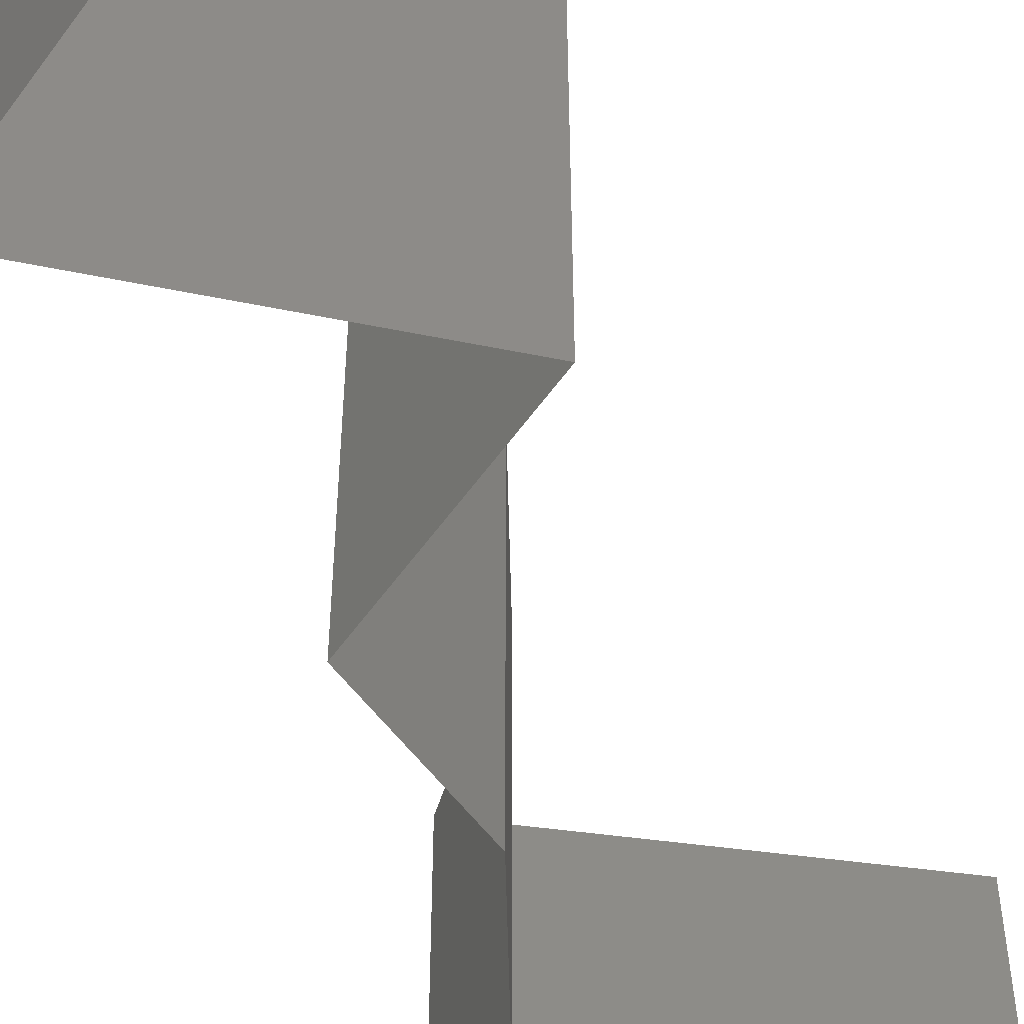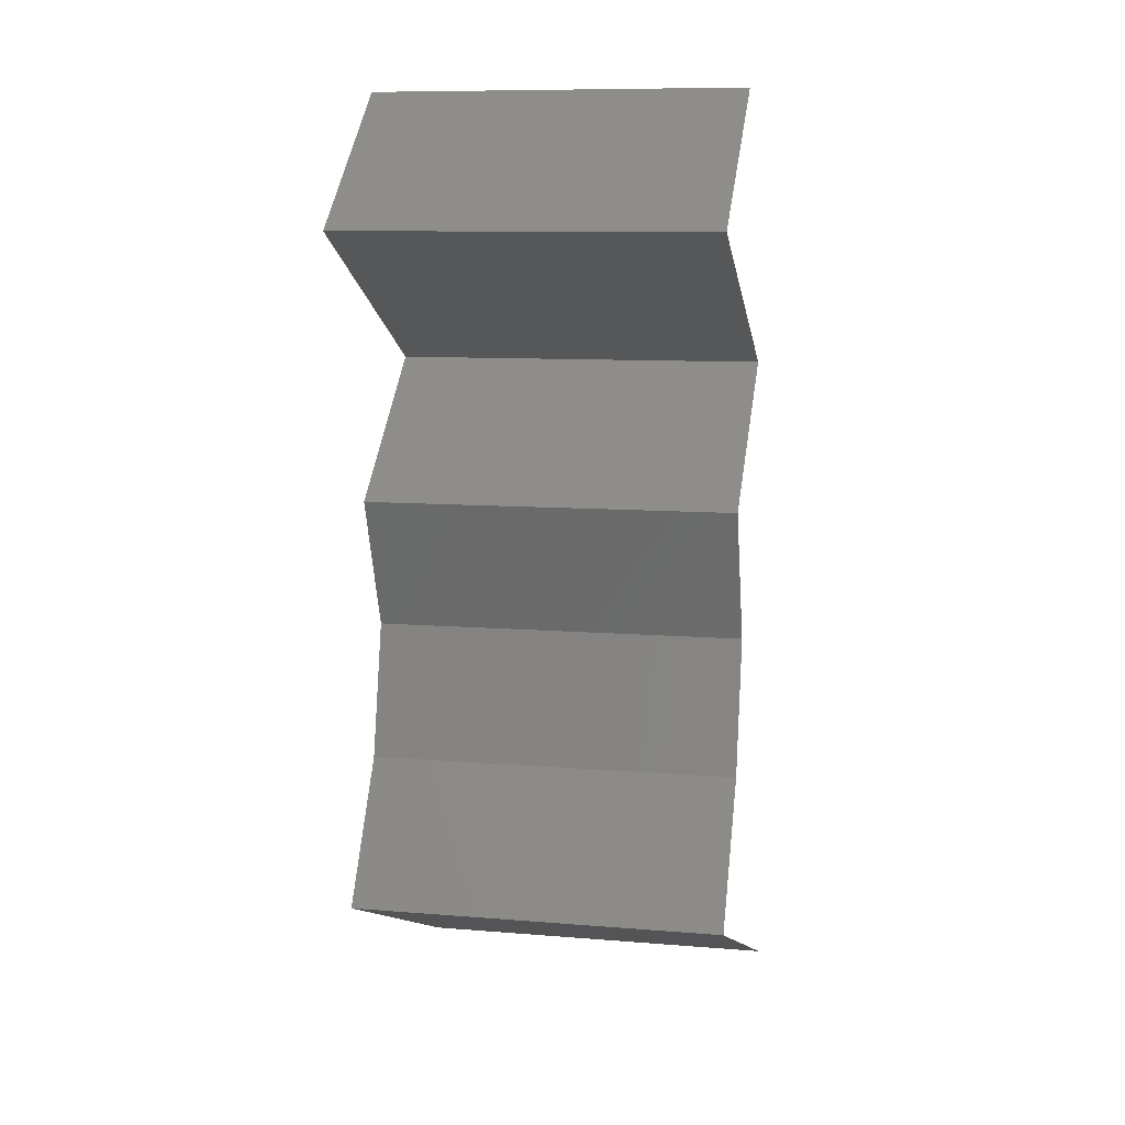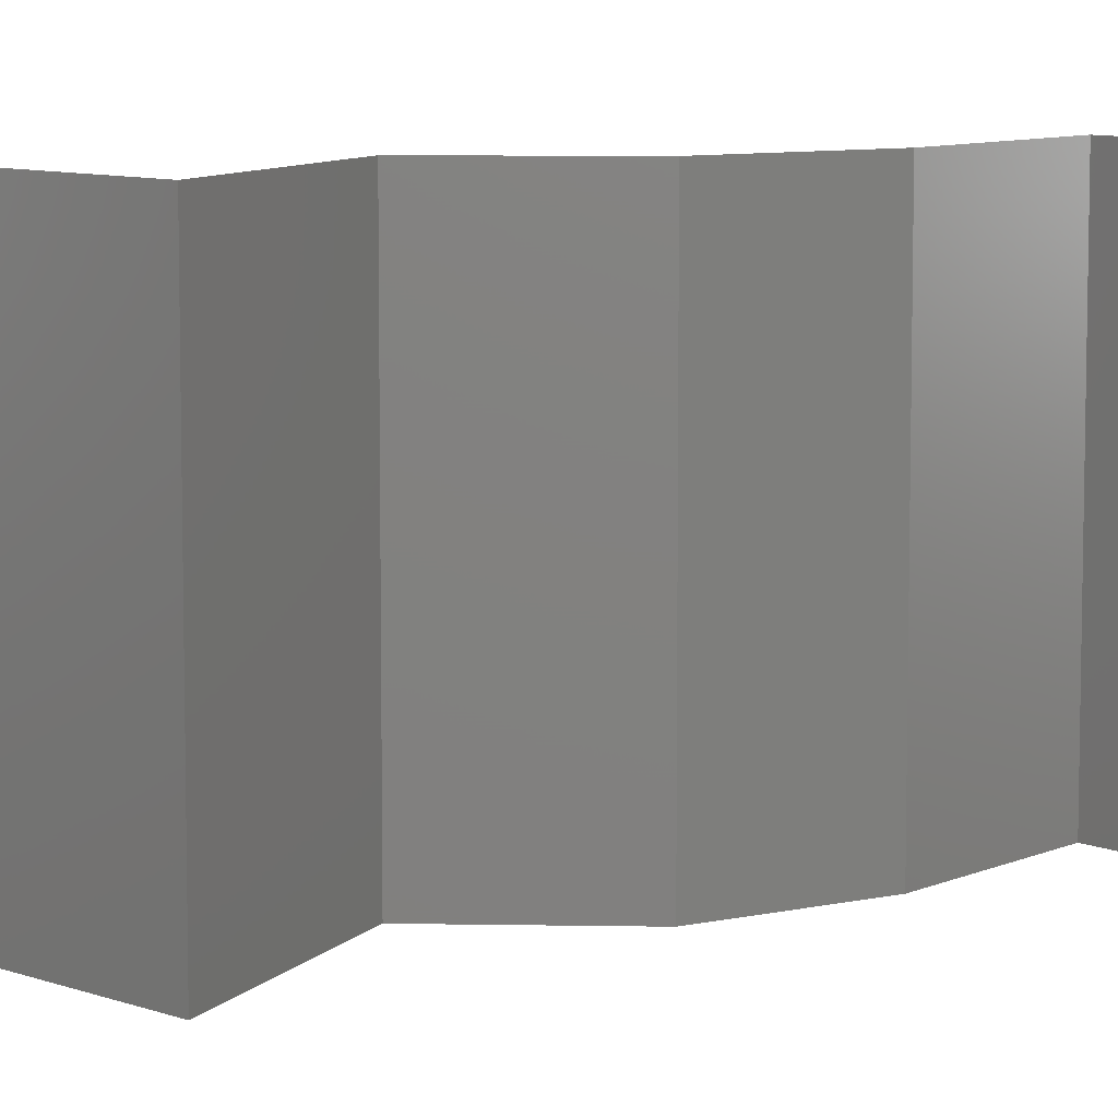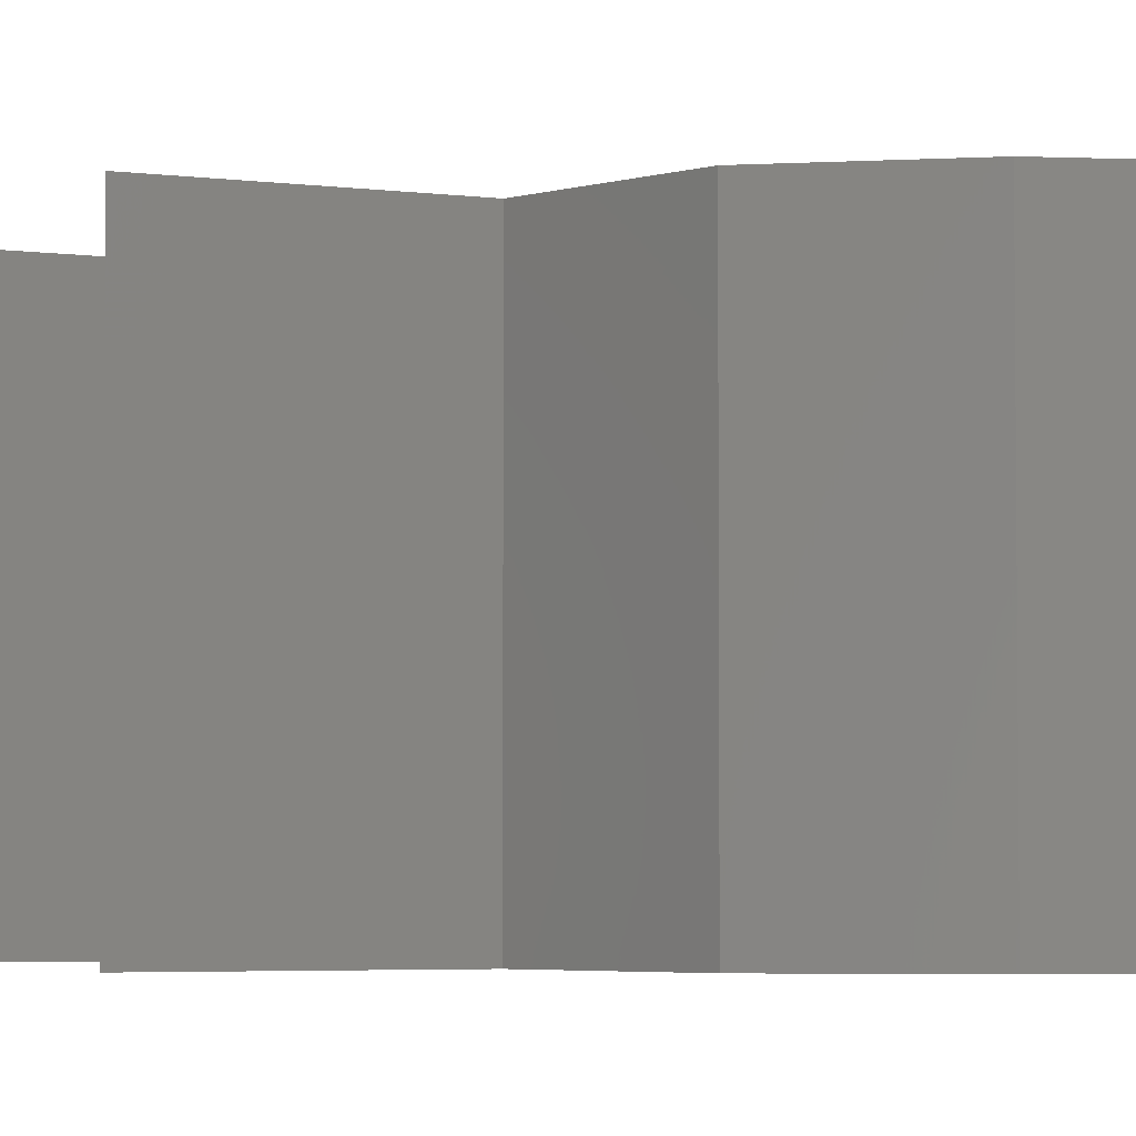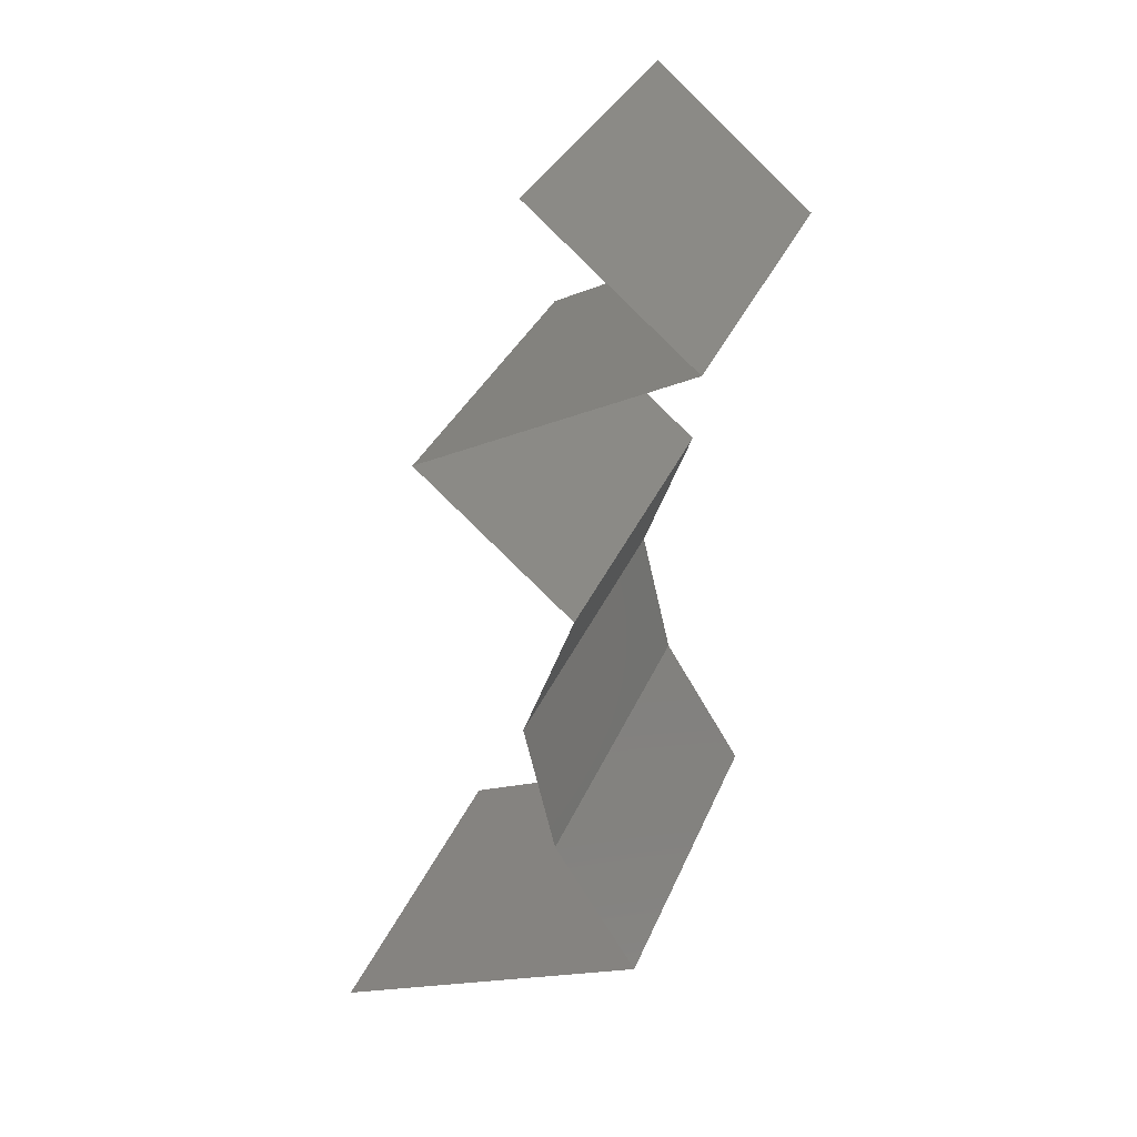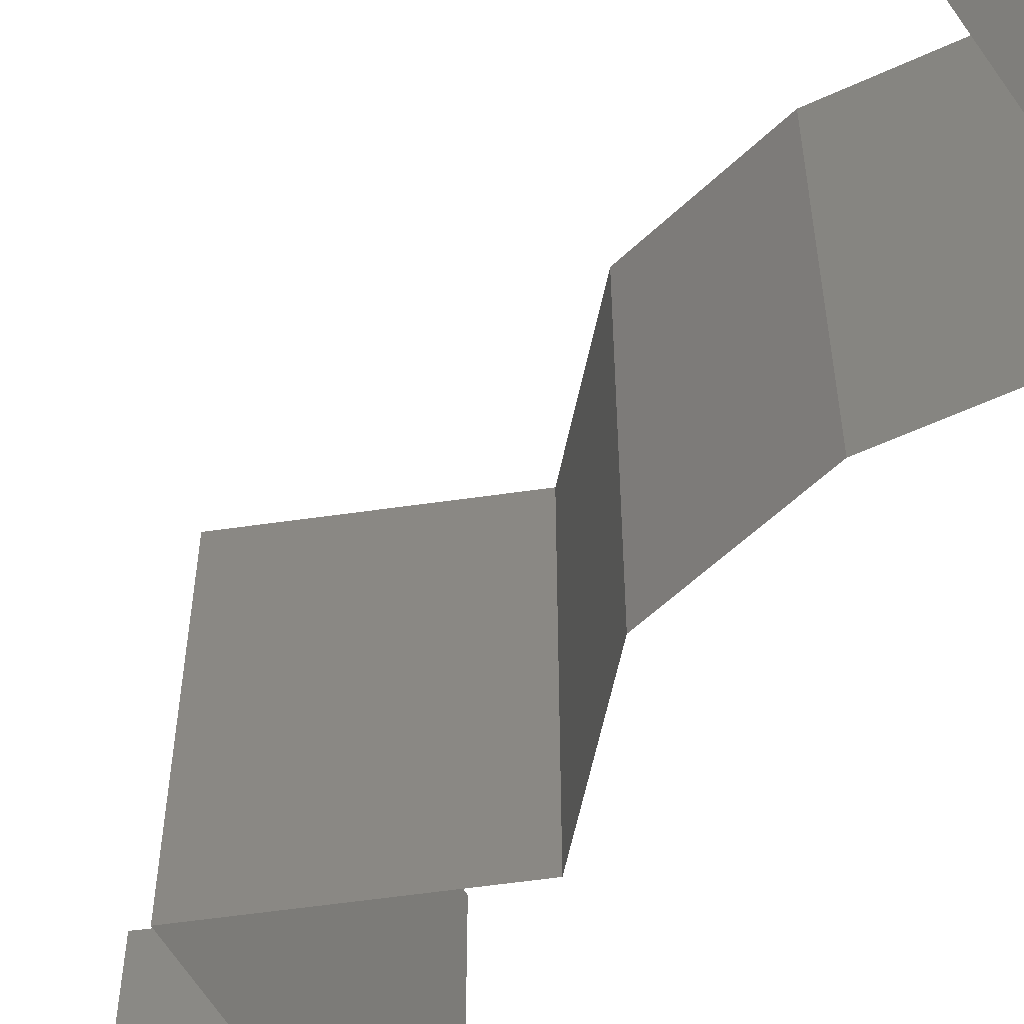
<metadata>
{"format":"stl","ext":"stl","renderer":"f3d","projection":"perspective","resolution":1024,"background":"white","views":[{"elev":-54.6,"azim":-165.3,"up":"+Z"},{"elev":9.8,"azim":101.9,"up":"+Y"},{"elev":8.5,"azim":-108.2,"up":"+Z"},{"elev":-4.0,"azim":-65.8,"up":"+Z"},{"elev":31.9,"azim":19.6,"up":"+Y"},{"elev":-59.2,"azim":-32.7,"up":"+Z"}]}
</metadata>
<code>
# stl→obj: 45 verts, 66 faces
v 0.04155 0.05007 0.02
v 0.03306 0.05722 0.02
v 0.03731 0.05364 0.01448
v 0.03306 0.05722 0
v 0.04155 0.05007 0
v 0.03731 0.05364 0.005494
v 0.03306 0.05722 0.01
v 0.04155 0.05007 0.01
v 0.03448 0.04649 0.02
v 0.03427 0.04639 0.01204
v 0.0274 0.04291 0.02
v 0.0274 0.04291 0.01
v 0.0274 0.04291 0
v 0.03205 0.04527 0.005621
v 0.03678 0.04765 0.005531
v 0.03448 0.04649 0
v 0.03562 0.03576 0.02
v 0.03151 0.03934 0.01451
v 0.03562 0.03576 0
v 0.03151 0.03934 0.005521
v 0.03562 0.03576 0.01
v 0.03289 0.02861 0
v 0.03289 0.02861 0.01
v 0.03426 0.03218 0.005
v 0.03426 0.03218 0.015
v 0.03289 0.02861 0.02
v 0.03459 0.02146 0.01
v 0.03374 0.02503 0.015
v 0.03459 0.02146 0
v 0.03374 0.02503 0.005
v 0.03459 0.02146 0.02
v 0.03683 0.01788 0.015
v 0.03906 0.0143 0
v 0.03906 0.0143 0.01
v 0.03683 0.01788 0.005
v 0.03906 0.0143 0.02
v 0.03052 0.01073 0
v 0.03213 0.0114 0.007678
v 0.02198 0.007152 0.01
v 0.02198 0.007152 0.02
v 0.0283 0.009799 0.0132
v 0.03052 0.01073 0.02
v 0.03387 0.01213 0.01422
v 0.02198 0.007152 0
v 0.02625 0.00894 0.005
f 1 2 3
f 4 5 6
f 2 7 3
f 8 3 6
f 5 8 6
f 3 7 6
f 7 4 6
f 8 1 3
f 9 1 10
f 11 9 10
f 1 8 10
f 12 11 10
f 13 12 14
f 8 5 15
f 5 16 15
f 16 13 14
f 14 12 10
f 14 10 15
f 10 8 15
f 16 14 15
f 17 11 18
f 13 19 20
f 11 12 18
f 19 21 20
f 12 20 18
f 20 21 18
f 12 13 20
f 21 17 18
f 22 23 24
f 17 21 25
f 21 19 24
f 23 26 25
f 23 21 24
f 19 22 24
f 26 17 25
f 21 23 25
f 23 27 28
f 22 29 30
f 31 26 28
f 27 23 30
f 23 22 30
f 26 23 28
f 29 27 30
f 27 31 28
f 31 27 32
f 33 34 35
f 27 29 35
f 34 36 32
f 34 27 35
f 27 34 32
f 29 33 35
f 36 31 32
f 33 37 38
f 34 33 38
f 39 40 41
f 40 42 41
f 36 34 43
f 44 39 45
f 42 36 43
f 37 44 45
f 39 41 45
f 41 38 45
f 43 34 38
f 38 37 45
f 43 38 41
f 42 43 41

</code>
